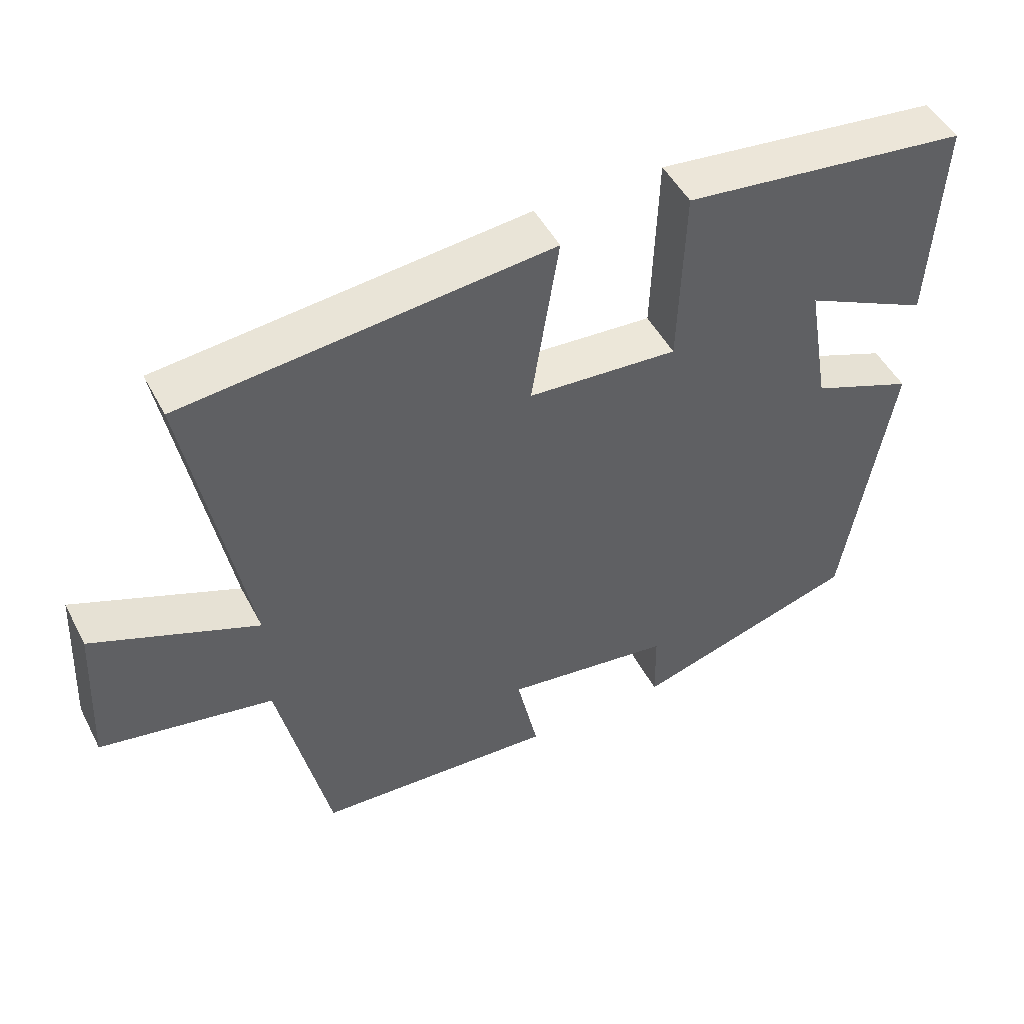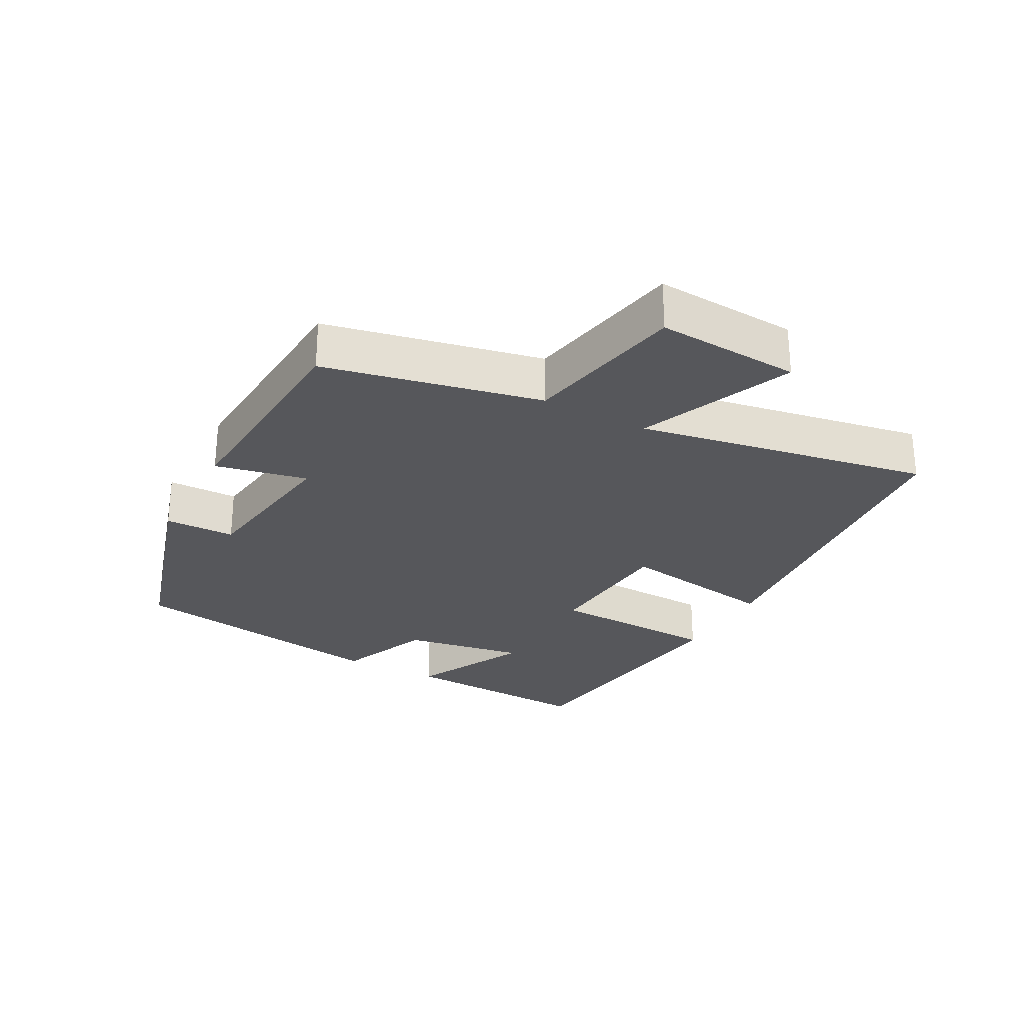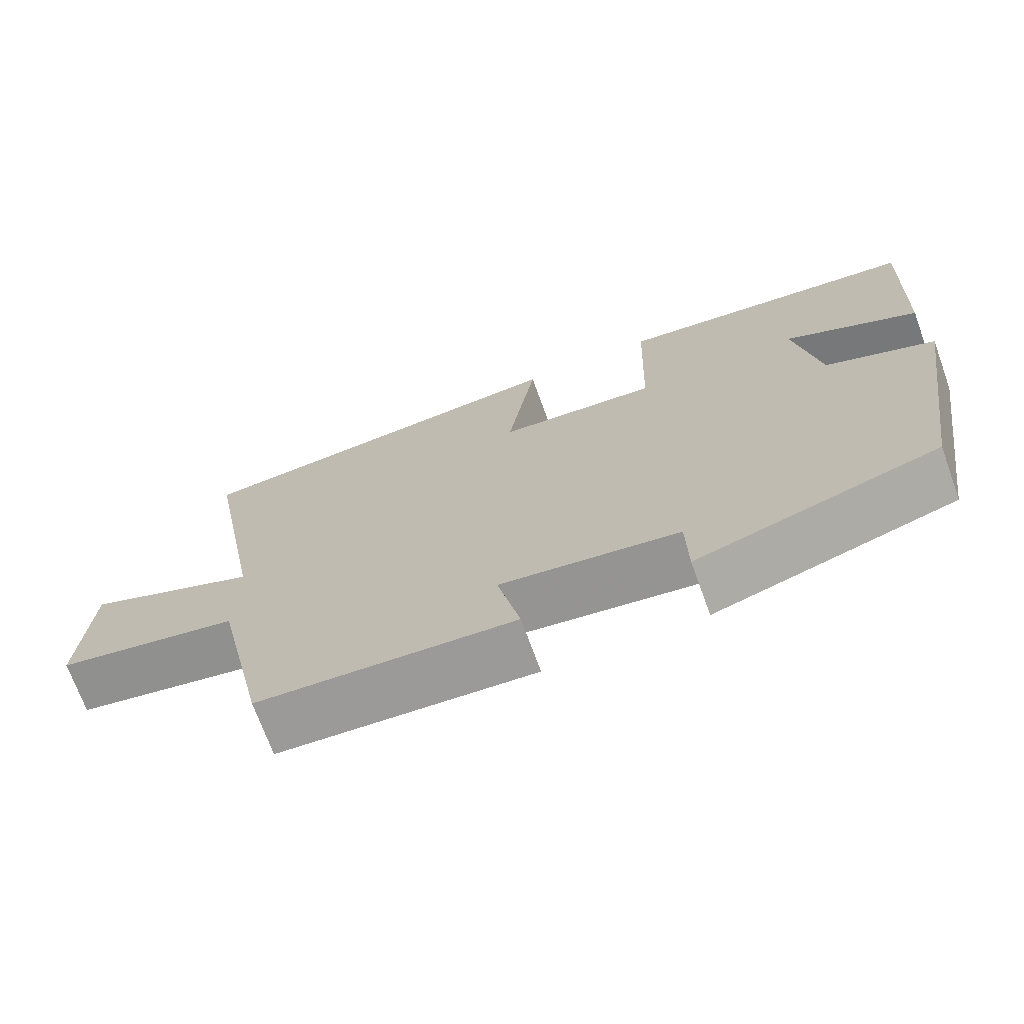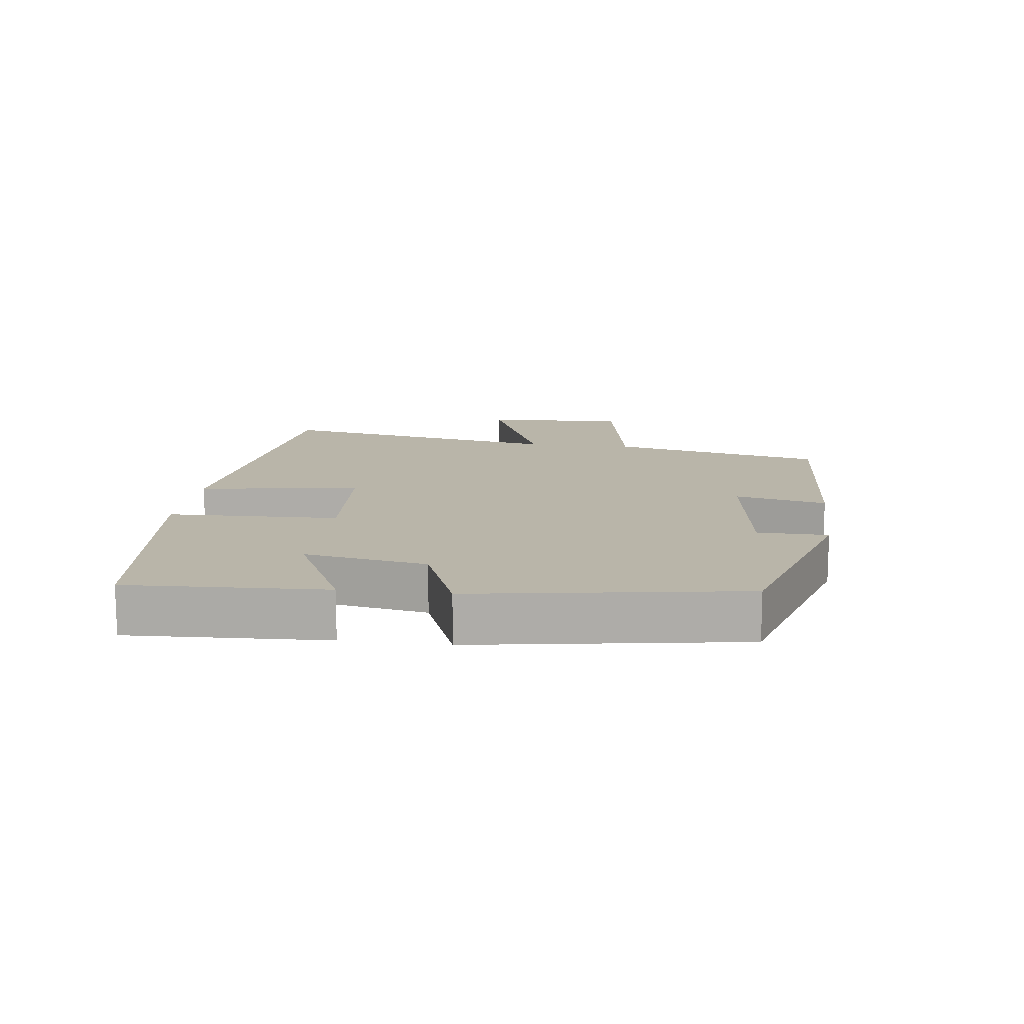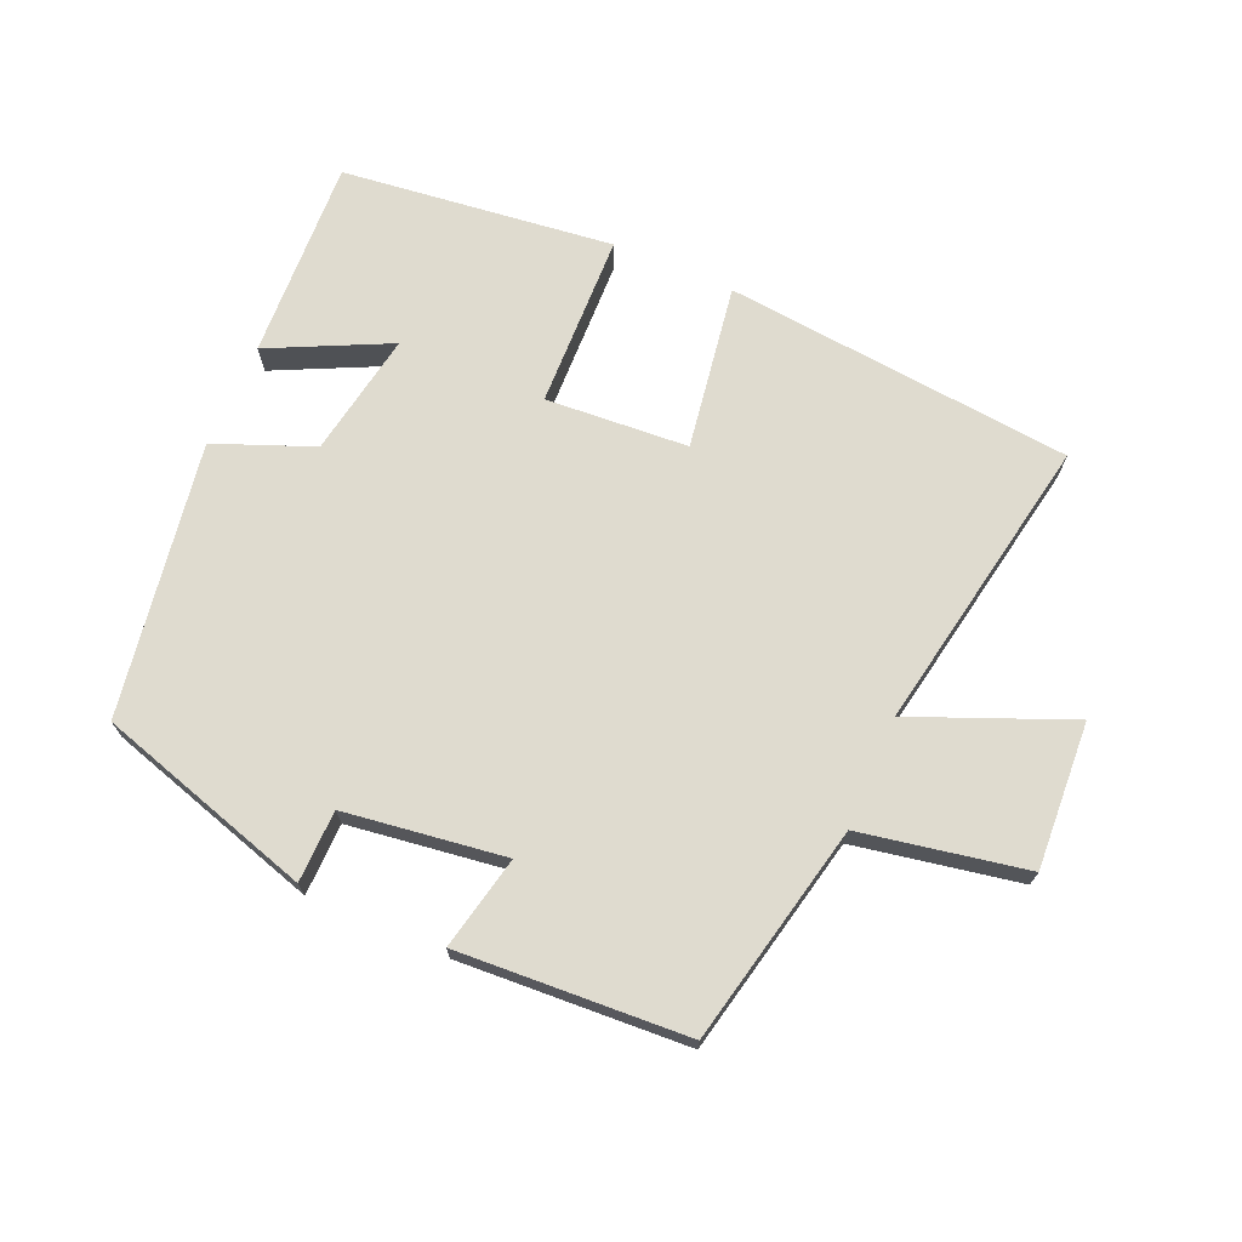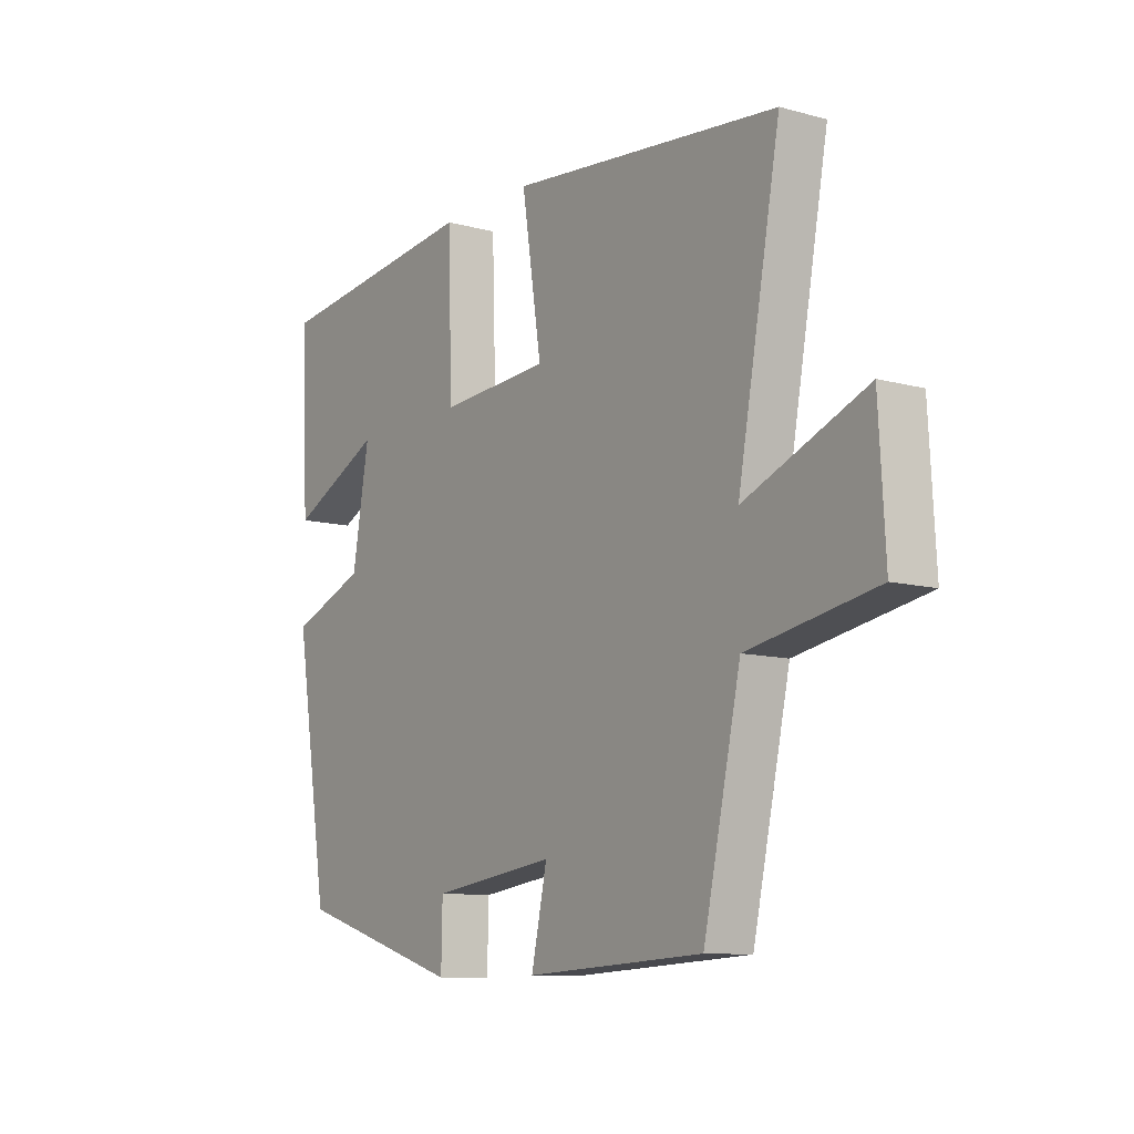
<metadata>
{"format":"obj","ext":"obj","renderer":"f3d","projection":"perspective","resolution":1024,"background":"white","views":[{"elev":48.9,"azim":-26.8,"up":"+Z"},{"elev":-27.3,"azim":-118.7,"up":"+Y"},{"elev":-71.0,"azim":19.9,"up":"+Z"},{"elev":13.4,"azim":97.3,"up":"+Y"},{"elev":70.3,"azim":-156.6,"up":"+Y"},{"elev":-10.2,"azim":-124.6,"up":"+Z"}]}
</metadata>
<code>
v -0.429 0.07 -0.481
v -0.5 0.07 -0.157
v -0.743 0.07 -0.112
v -0.731 0.07 0.104
v -0.5 0.07 0.009
v -0.581 0.07 0.448
v -0.067 0.07 0.5
v -0.105 0.07 0.257
v 0.105 0.07 0.243
v 0.113 0.07 0.5
v 0.514 0.07 0.453
v 0.5 0.07 0.156
v 0.324 0.07 0.241
v 0.356 0.07 0.057
v 0.5 0.07 0
v 0.435 0.07 -0.403
v 0.117 0.07 -0.5
v 0.115 0.07 -0.394
v -0.121 0.07 -0.362
v -0.091 0.07 -0.5
v -0.429 0 -0.481
v -0.5 0 -0.157
v -0.743 0 -0.112
v -0.731 0 0.104
v -0.5 0 0.009
v -0.581 0 0.448
v -0.067 0 0.5
v -0.105 0 0.257
v 0.105 0 0.243
v 0.113 0 0.5
v 0.514 0 0.453
v 0.5 0 0.156
v 0.324 0 0.241
v 0.356 0 0.057
v 0.5 0 0
v 0.435 0 -0.403
v 0.117 0 -0.5
v 0.115 0 -0.394
v -0.121 0 -0.362
v -0.091 0 -0.5
f 19 20 1 2
f 18 19 2
f 16 17 18
f 15 16 18
f 14 15 18
f 13 14 18 2
f 10 11 12 13
f 9 10 13
f 9 13 2 3
f 5 6 7 8
f 5 8 9
f 3 4 5
f 3 5 9
f 22 21 40 39
f 22 39 38
f 38 37 36
f 38 36 35
f 38 35 34
f 22 38 34 33
f 33 32 31 30
f 33 30 29
f 23 22 33 29
f 28 27 26 25
f 29 28 25
f 25 24 23
f 29 25 23
f 1 21 22 2
f 2 22 23 3
f 3 23 24 4
f 4 24 25 5
f 5 25 26 6
f 6 26 27 7
f 7 27 28 8
f 8 28 29 9
f 9 29 30 10
f 10 30 31 11
f 11 31 32 12
f 12 32 33 13
f 13 33 34 14
f 14 34 35 15
f 15 35 36 16
f 16 36 37 17
f 17 37 38 18
f 18 38 39 19
f 19 39 40 20
f 20 40 21 1

</code>
